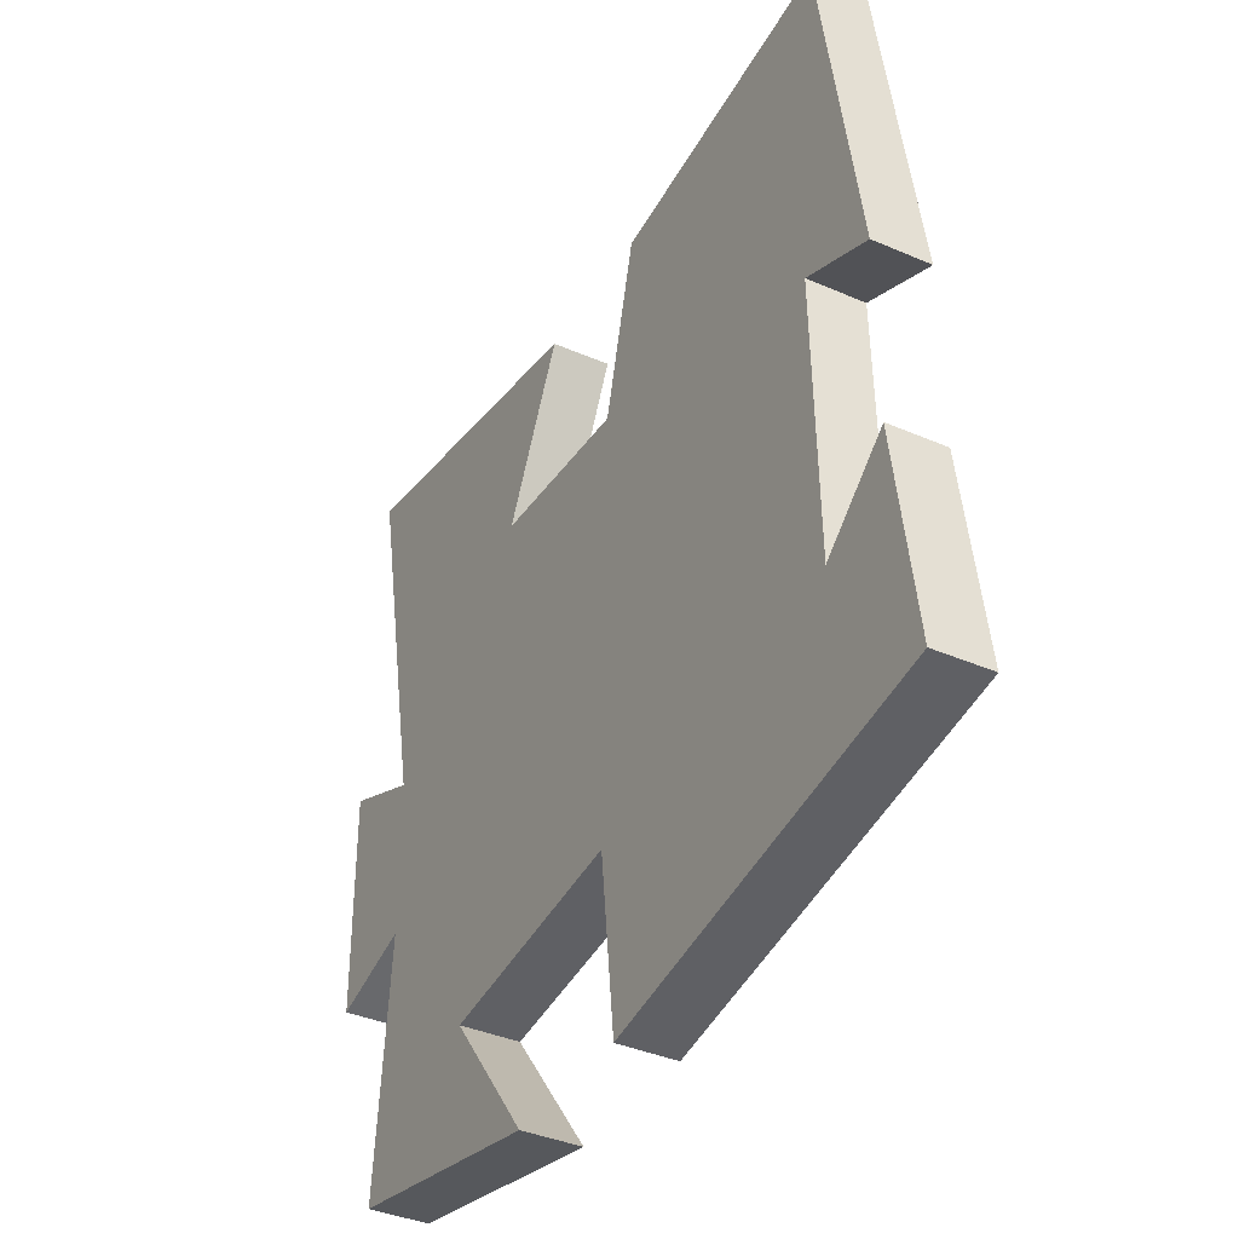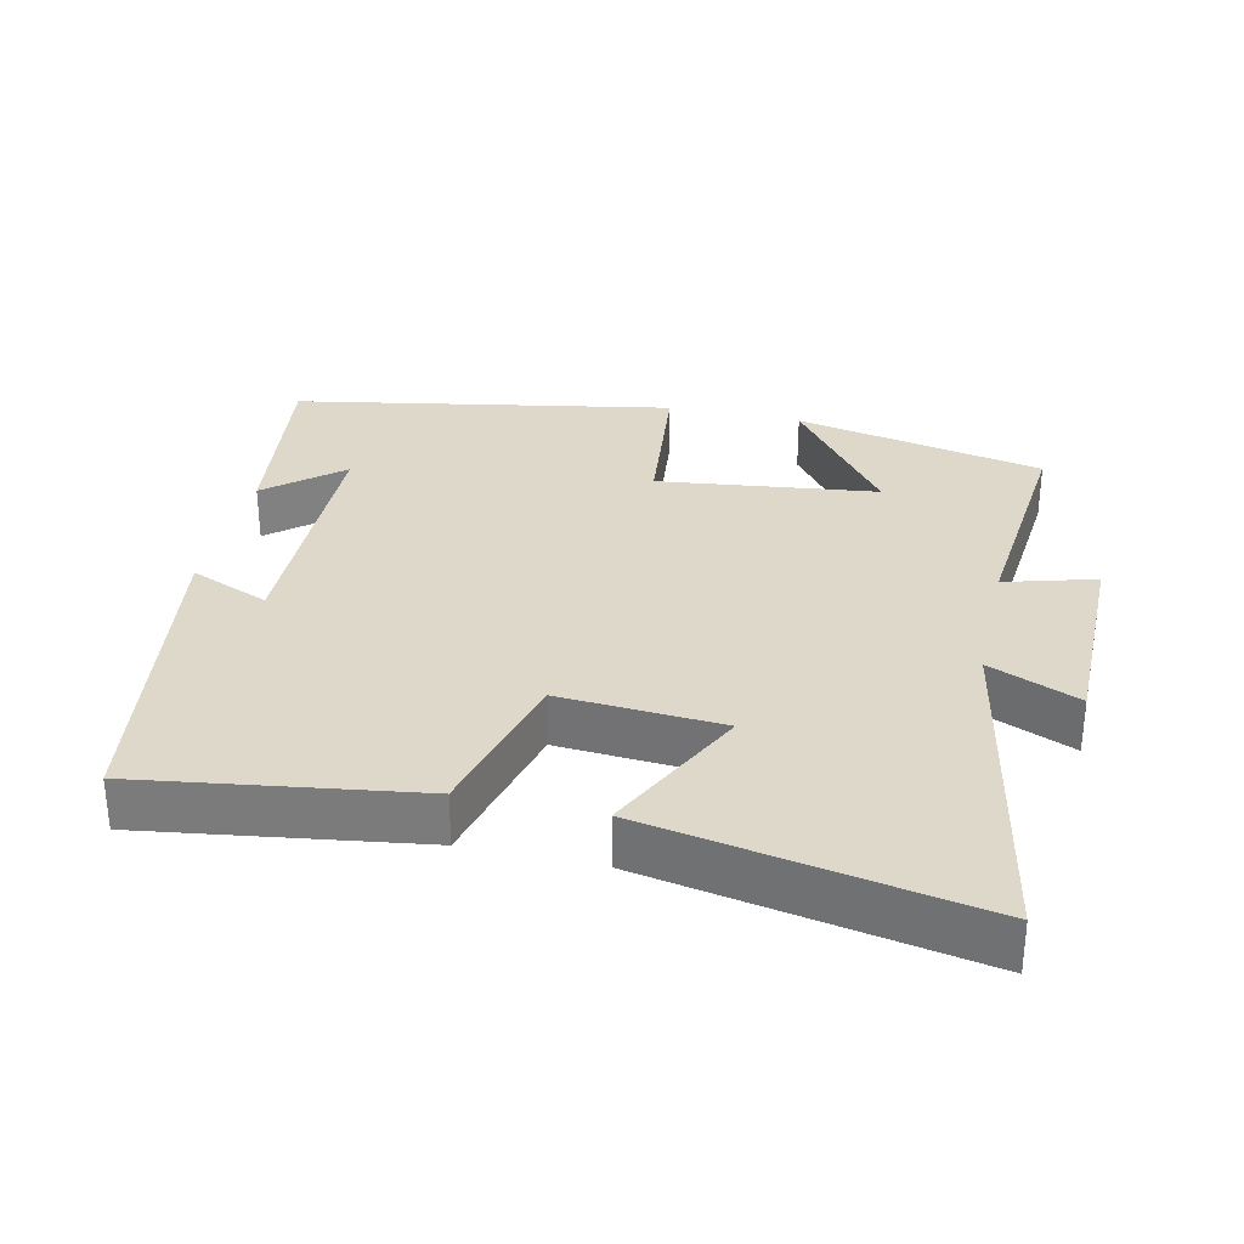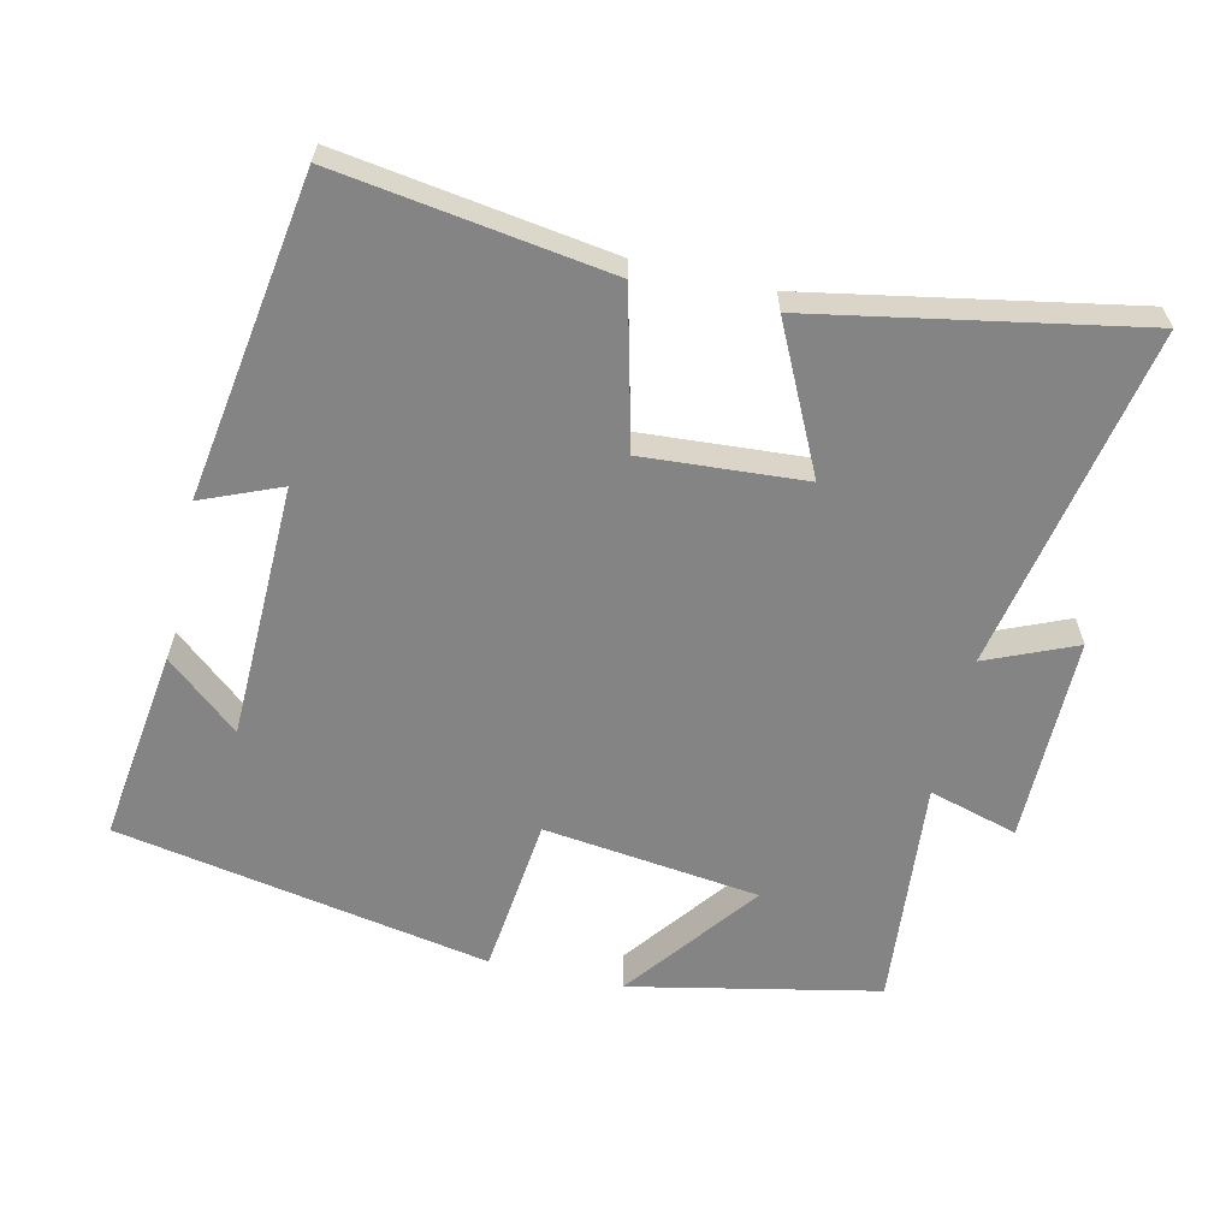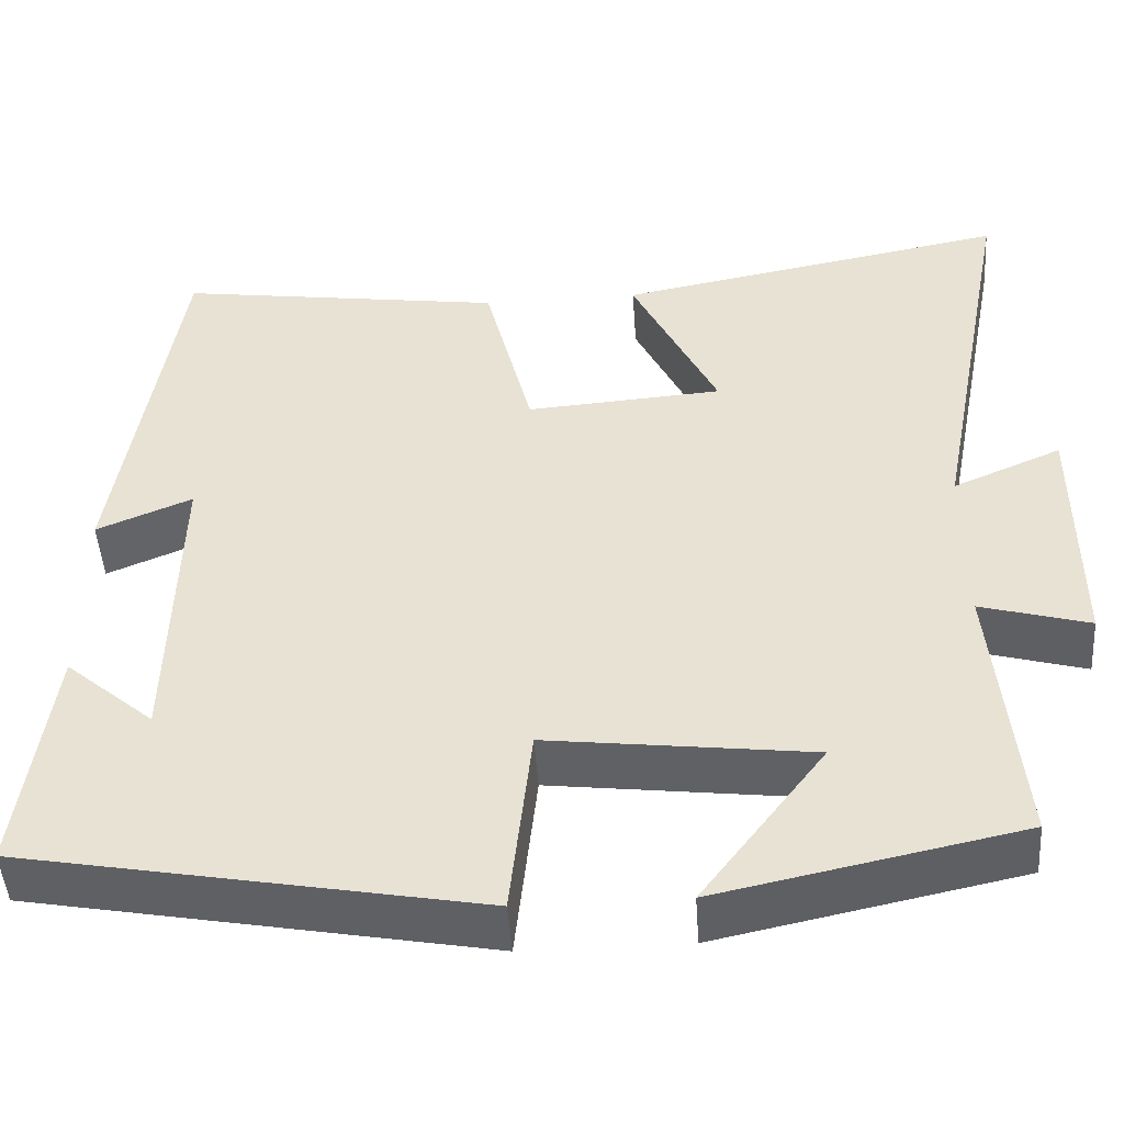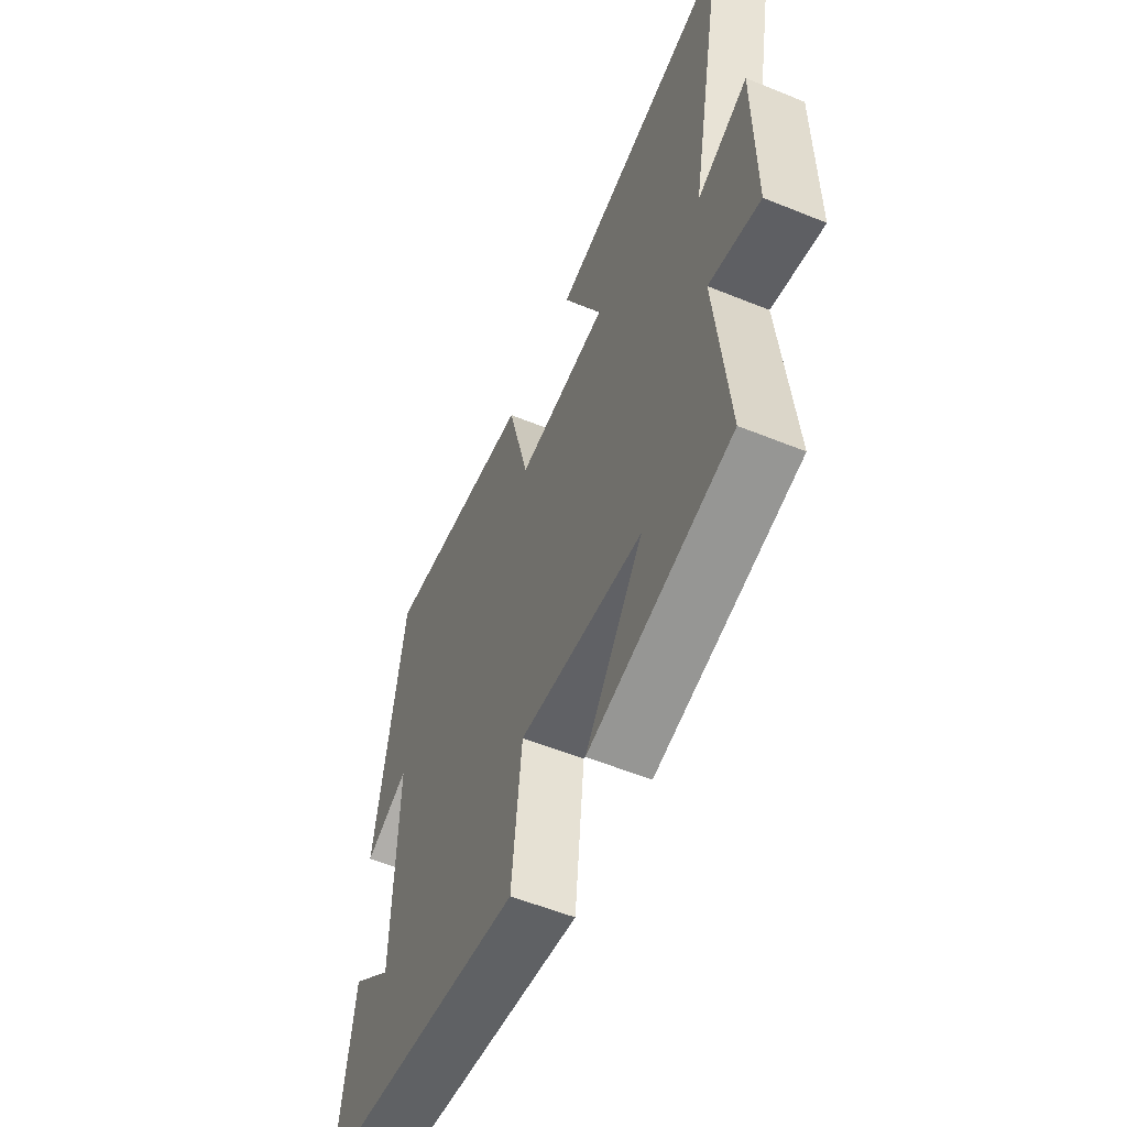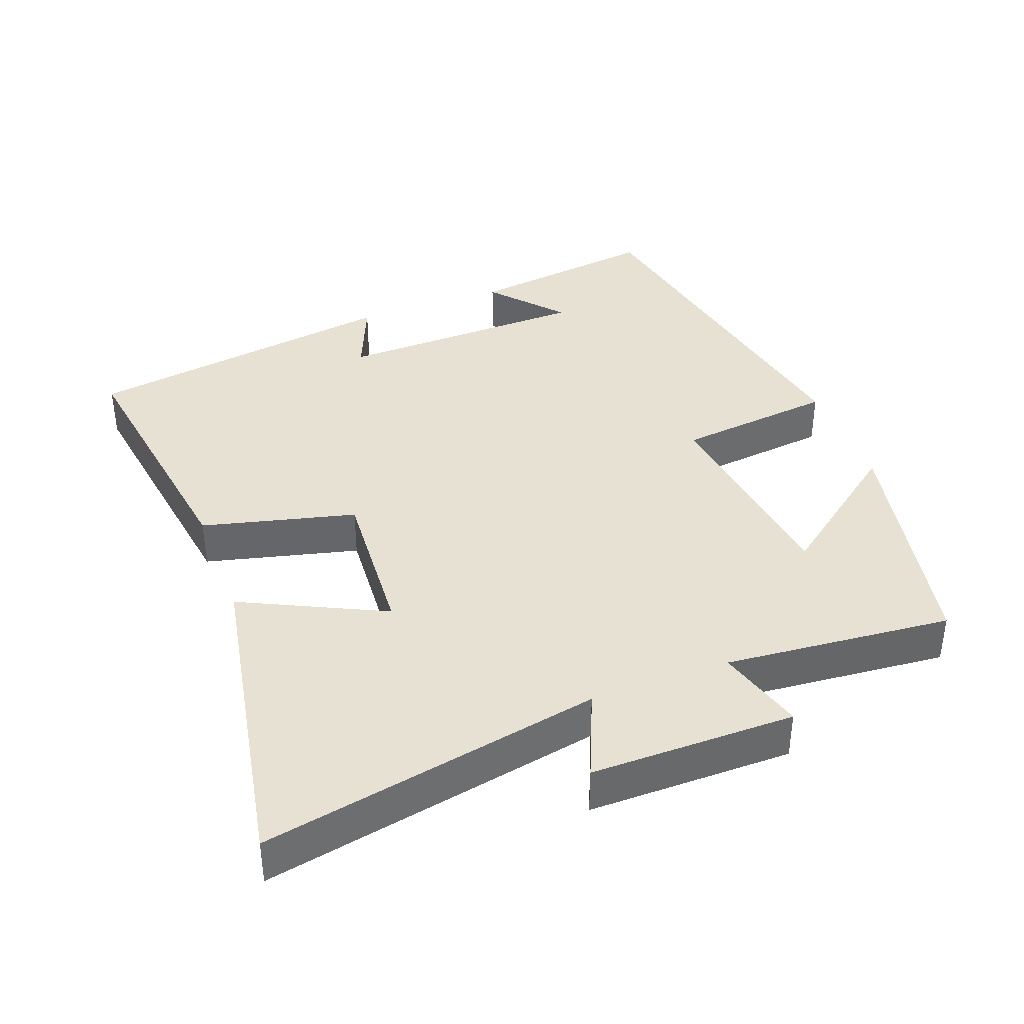
<metadata>
{"format":"obj","ext":"obj","renderer":"f3d","projection":"perspective","resolution":1024,"background":"white","views":[{"elev":-38.3,"azim":-118.8,"up":"+Z"},{"elev":31.0,"azim":12.8,"up":"+Y"},{"elev":-61.3,"azim":-13.0,"up":"+Y"},{"elev":-47.7,"azim":3.9,"up":"+Z"},{"elev":-56.5,"azim":67.0,"up":"+Z"},{"elev":38.6,"azim":69.3,"up":"+Y"}]}
</metadata>
<code>
v -0.43 0.07 0.556
v -0.047 0.07 0.5
v 0.008 0.07 0.281
v 0.236 0.07 0.297
v 0.137 0.07 0.5
v 0.593 0.07 0.585
v 0.5 0.07 0.1
v 0.626 0.07 0.154
v 0.626 0.07 -0.138
v 0.5 0.07 -0.102
v 0.53 0.07 -0.427
v 0.18 0.07 -0.5
v 0.323 0.07 -0.311
v 0.017 0.07 -0.273
v -0.008 0.07 -0.5
v -0.537 0.07 -0.402
v -0.5 0.07 -0.127
v -0.397 0.07 -0.215
v -0.389 0.07 0.147
v -0.5 0.07 0.101
v -0.43 0 0.556
v -0.047 0 0.5
v 0.008 0 0.281
v 0.236 0 0.297
v 0.137 0 0.5
v 0.593 0 0.585
v 0.5 0 0.1
v 0.626 0 0.154
v 0.626 0 -0.138
v 0.5 0 -0.102
v 0.53 0 -0.427
v 0.18 0 -0.5
v 0.323 0 -0.311
v 0.017 0 -0.273
v -0.008 0 -0.5
v -0.537 0 -0.402
v -0.5 0 -0.127
v -0.397 0 -0.215
v -0.389 0 0.147
v -0.5 0 0.101
f 19 20 1 2
f 18 19 2 3
f 16 17 18
f 16 18 3
f 15 16 3
f 14 15 3
f 13 14 3 4
f 10 11 12 13
f 10 13 4
f 7 8 9 10
f 7 10 4 5
f 5 6 7
f 22 21 40 39
f 23 22 39 38
f 38 37 36
f 23 38 36
f 23 36 35
f 23 35 34
f 24 23 34 33
f 33 32 31 30
f 24 33 30
f 30 29 28 27
f 25 24 30 27
f 27 26 25
f 1 21 22 2
f 2 22 23 3
f 3 23 24 4
f 4 24 25 5
f 5 25 26 6
f 6 26 27 7
f 7 27 28 8
f 8 28 29 9
f 9 29 30 10
f 10 30 31 11
f 11 31 32 12
f 12 32 33 13
f 13 33 34 14
f 14 34 35 15
f 15 35 36 16
f 16 36 37 17
f 17 37 38 18
f 18 38 39 19
f 19 39 40 20
f 20 40 21 1

</code>
